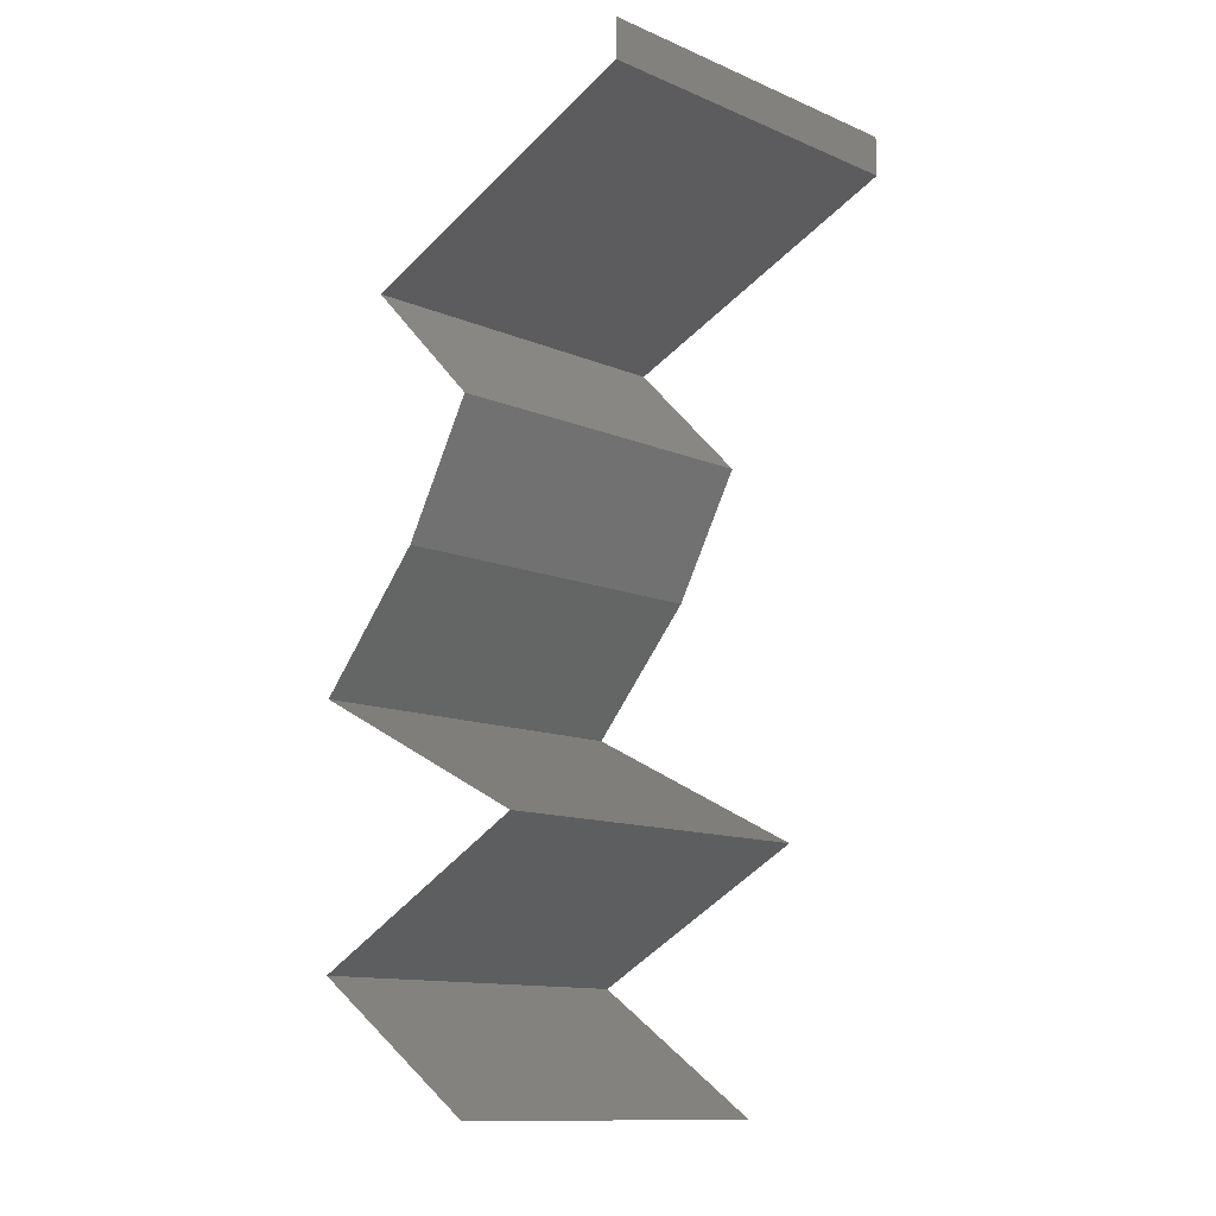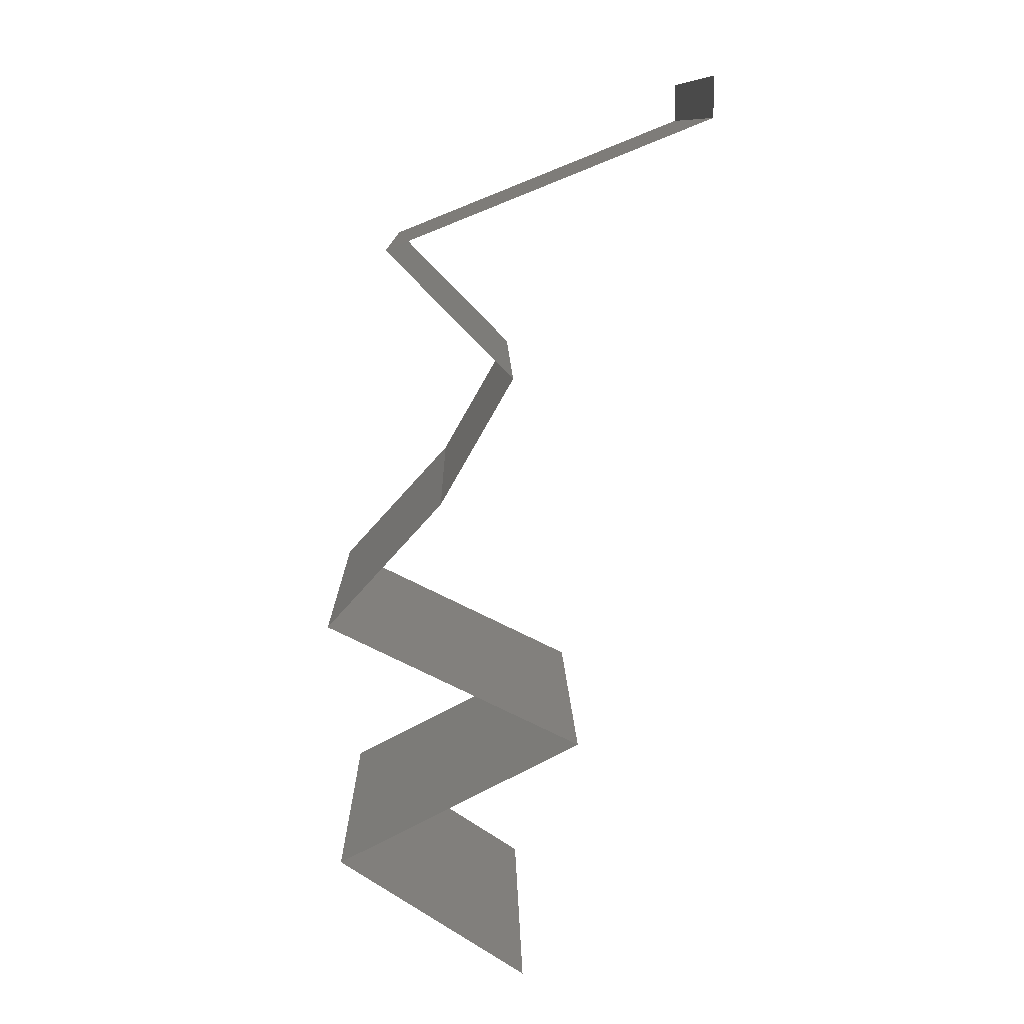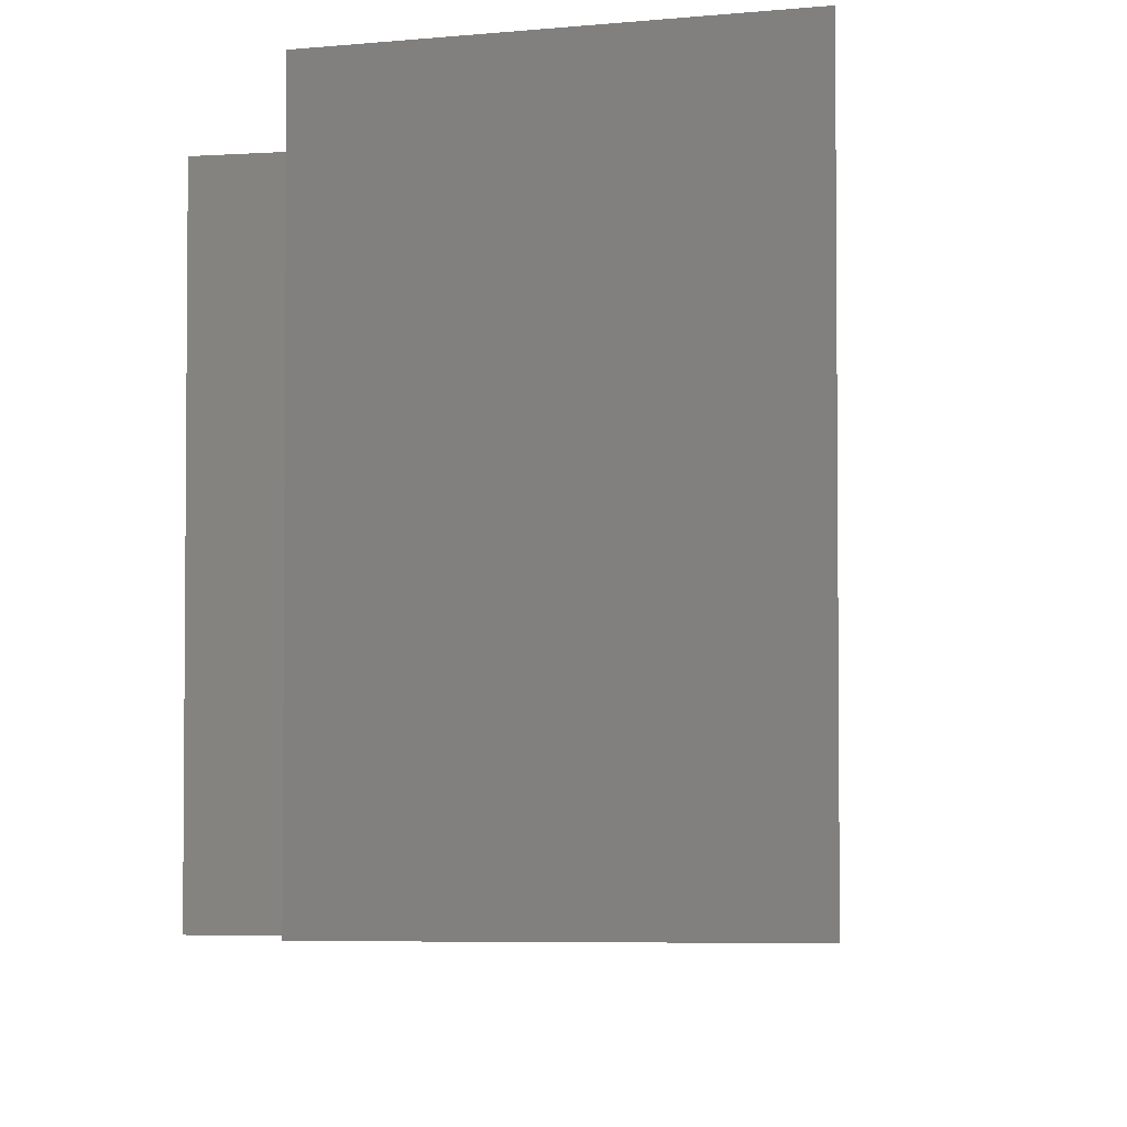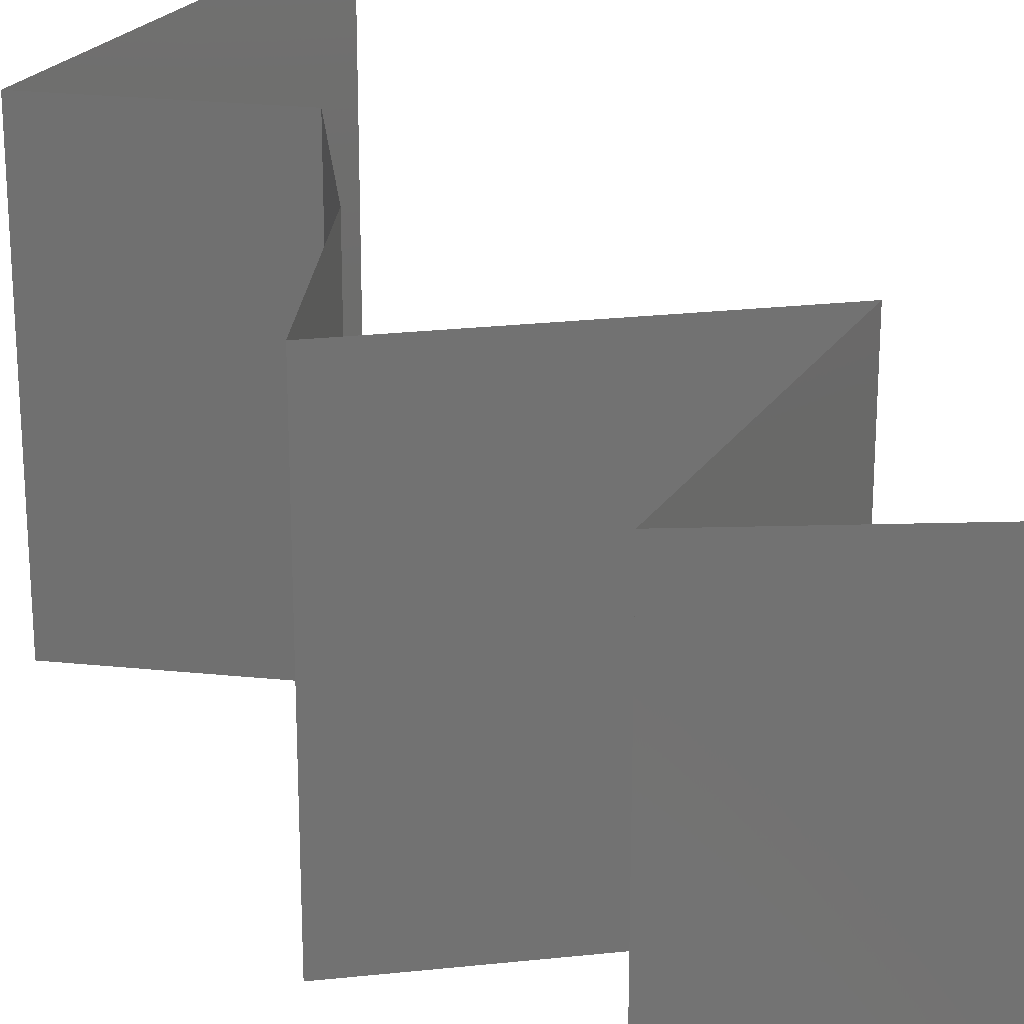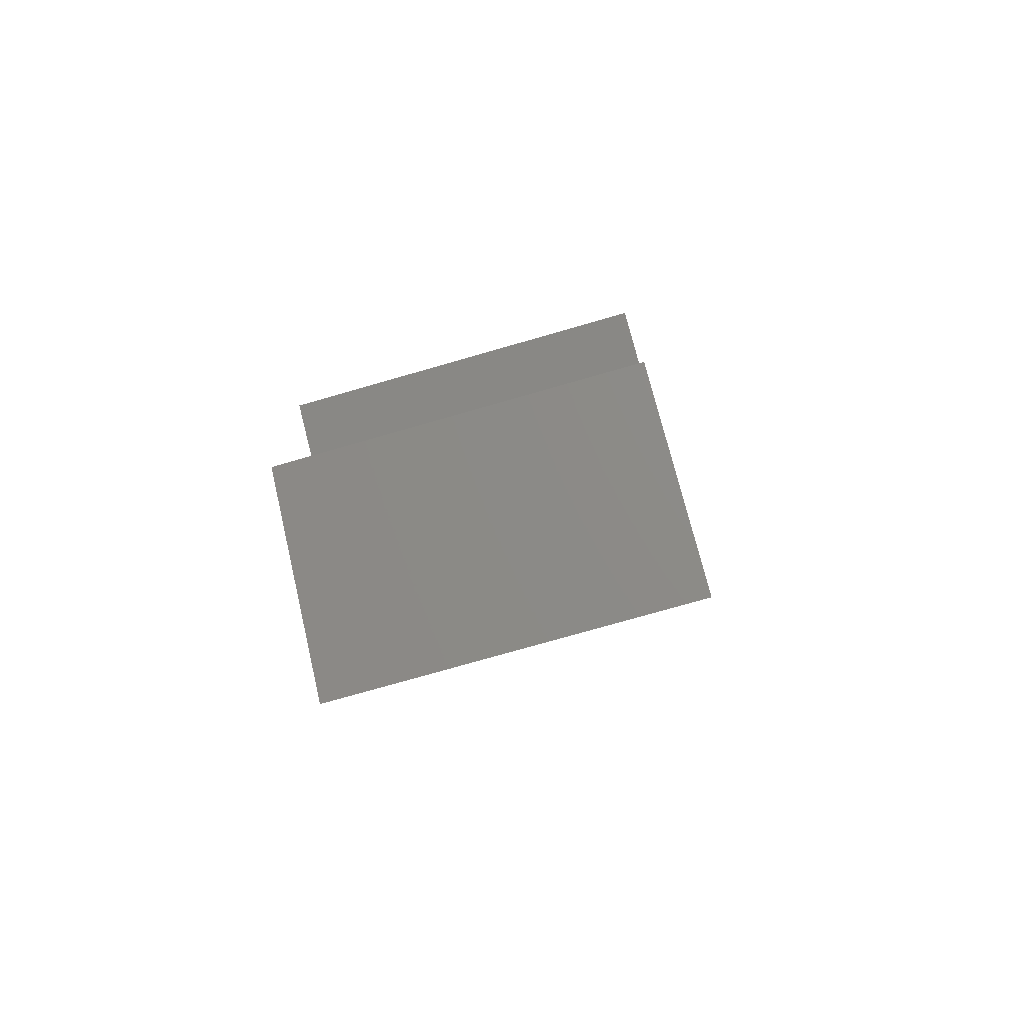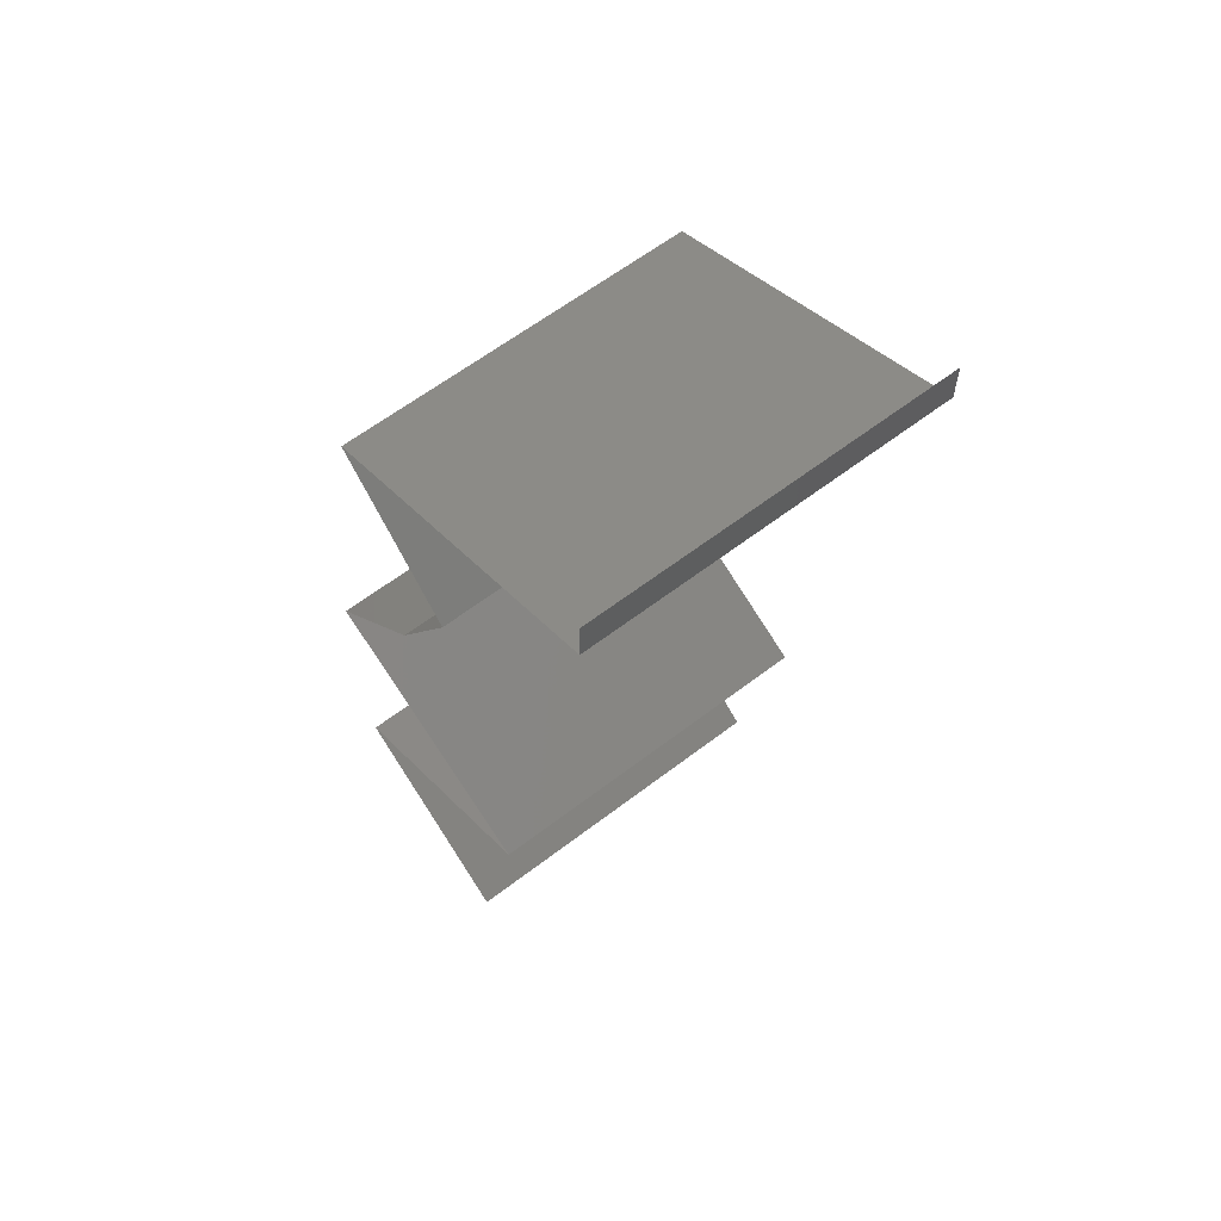
<metadata>
{"format":"stl","ext":"stl","renderer":"f3d","projection":"perspective","resolution":1024,"background":"white","views":[{"elev":-12.6,"azim":45.9,"up":"+Y"},{"elev":11.4,"azim":-1.2,"up":"+Y"},{"elev":-4.4,"azim":-11.8,"up":"+Z"},{"elev":25.8,"azim":-36.2,"up":"+Z"},{"elev":-75.9,"azim":-74.0,"up":"+Y"},{"elev":62.2,"azim":52.2,"up":"+Y"}]}
</metadata>
<code>
# stl→obj: 51 verts, 72 faces
v 0.04 0.05772 0
v 0.04 0.06 0
v 0.04 0.06 0.01
v 0.04 0.05772 0.01
v 0.04 0.06 0.02
v 0.04 0.05772 0.02
v 0.03303 0.05495 0.007561
v 0.03094 0.05412 0
v 0.02187 0.05051 0.01
v 0.02846 0.05313 0.01296
v 0.02187 0.05051 0.02
v 0.03094 0.05412 0.02
v 0.02187 0.05051 0
v 0.02682 0.05248 0.005435
v 0.03462 0.05558 0.01416
v 0.02898 0.04329 0.02
v 0.02543 0.0469 0.015
v 0.02543 0.0469 0.005
v 0.02898 0.04329 0
v 0.02898 0.04329 0.01
v 0.0269 0.03969 0.015
v 0.02483 0.03608 0
v 0.0269 0.03969 0.005
v 0.02483 0.03608 0.01
v 0.02483 0.03608 0.02
v 0.02154 0.03247 0.015
v 0.01824 0.02886 0
v 0.02154 0.03247 0.005
v 0.01824 0.02886 0.01
v 0.01824 0.02886 0.02
v 0.02551 0.02525 0
v 0.0251 0.02546 0.007927
v 0.03278 0.02165 0
v 0.03278 0.02165 0.01
v 0.02296 0.02652 0.01436
v 0.02783 0.0241 0.01446
v 0.03278 0.02165 0.02
v 0.02551 0.02525 0.02
v 0.02576 0.01804 0
v 0.02592 0.01812 0.007972
v 0.01874 0.01443 0
v 0.01874 0.01443 0.01
v 0.02815 0.01927 0.01438
v 0.02346 0.01686 0.01447
v 0.01874 0.01443 0.02
v 0.02576 0.01804 0.02
v 0.02414 0.01082 0.02
v 0.02955 0.007216 0.01
v 0.02414 0.01082 0
v 0.02955 0.007216 0
v 0.02955 0.007216 0.02
f 1 2 3
f 4 5 6
f 3 5 4
f 1 3 4
f 1 7 8
f 4 7 1
f 9 10 11
f 11 10 12
f 13 14 9
f 6 15 4
f 8 14 13
f 12 15 6
f 9 14 10
f 15 7 4
f 10 14 7
f 7 14 8
f 15 10 7
f 12 10 15
f 16 17 11
f 13 18 19
f 17 18 9
f 11 17 9
f 19 18 20
f 20 18 17
f 9 18 13
f 20 17 16
f 16 21 20
f 22 23 24
f 20 23 19
f 24 21 25
f 25 21 16
f 24 23 20
f 19 23 22
f 20 21 24
f 25 26 24
f 27 28 29
f 24 28 22
f 29 26 30
f 29 28 24
f 30 26 25
f 24 26 29
f 22 28 27
f 31 32 33
f 33 32 34
f 27 32 31
f 29 32 27
f 30 35 29
f 34 36 37
f 37 36 38
f 38 35 30
f 32 36 34
f 35 32 29
f 35 36 32
f 38 36 35
f 39 40 41
f 33 40 39
f 41 40 42
f 34 40 33
f 37 43 34
f 42 44 45
f 45 44 46
f 46 43 37
f 43 40 34
f 43 44 40
f 40 44 42
f 46 44 43
f 47 48 42
f 42 48 49
f 49 41 42
f 42 45 47
f 49 48 50
f 51 48 47

</code>
